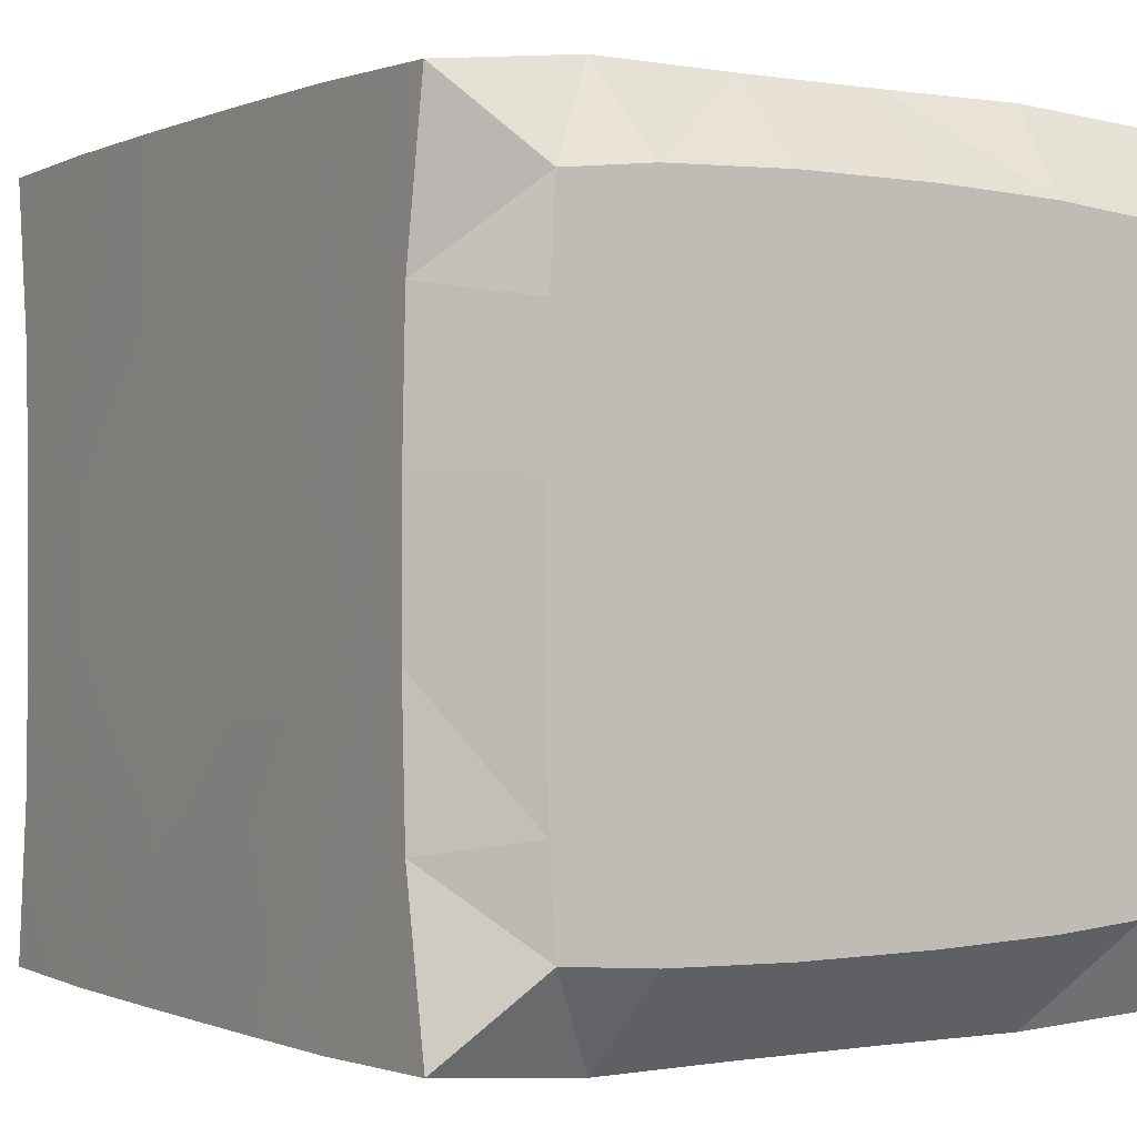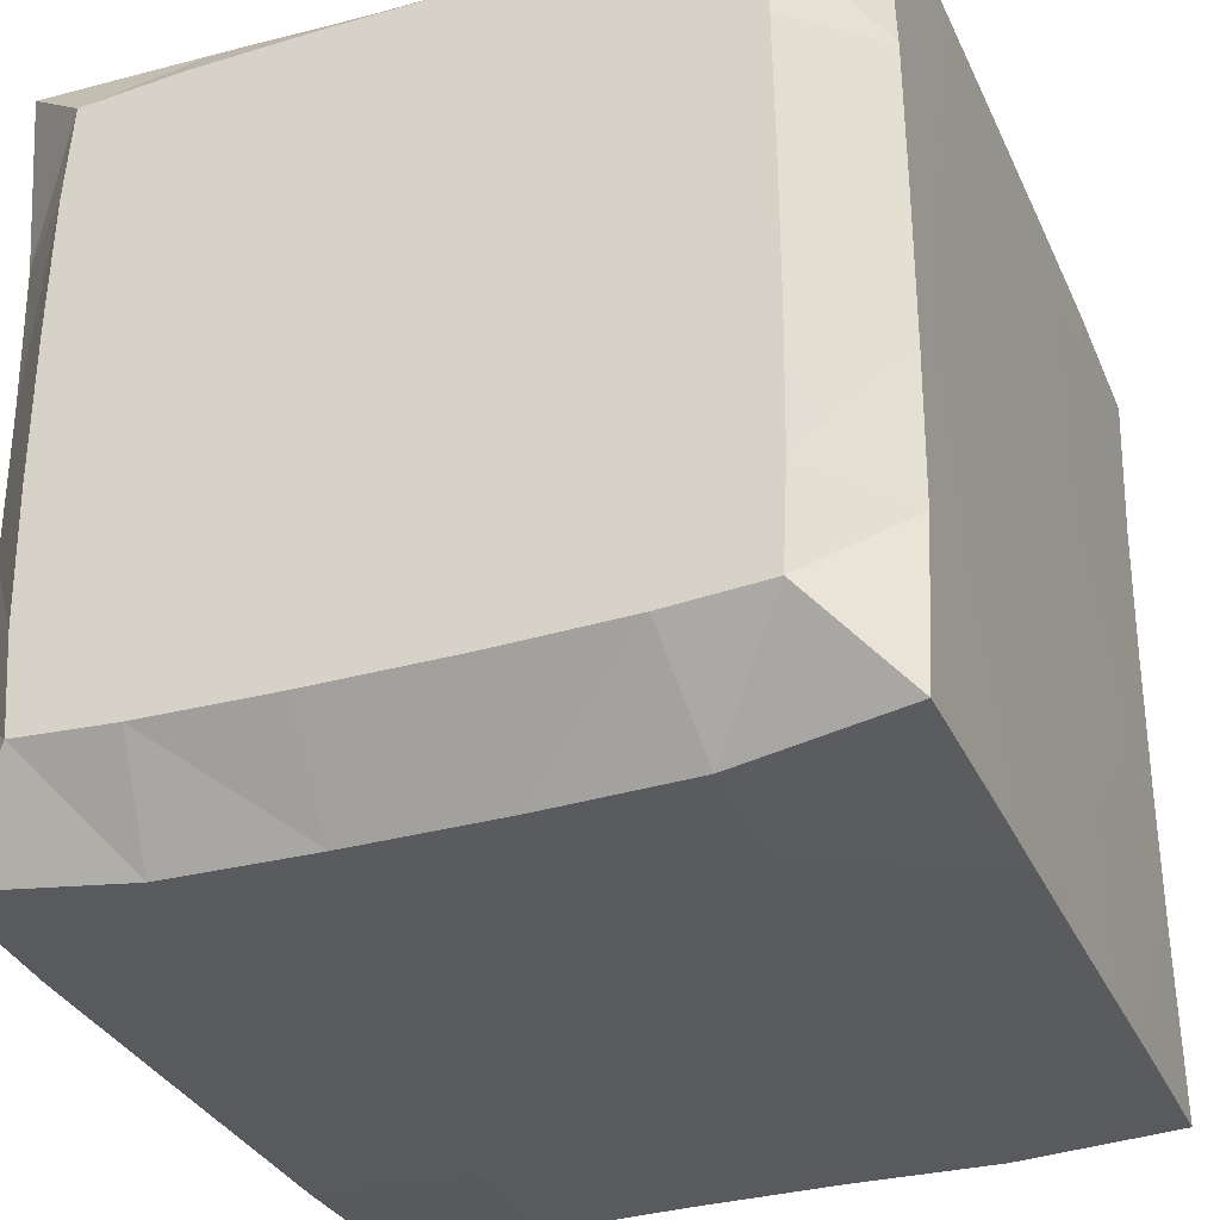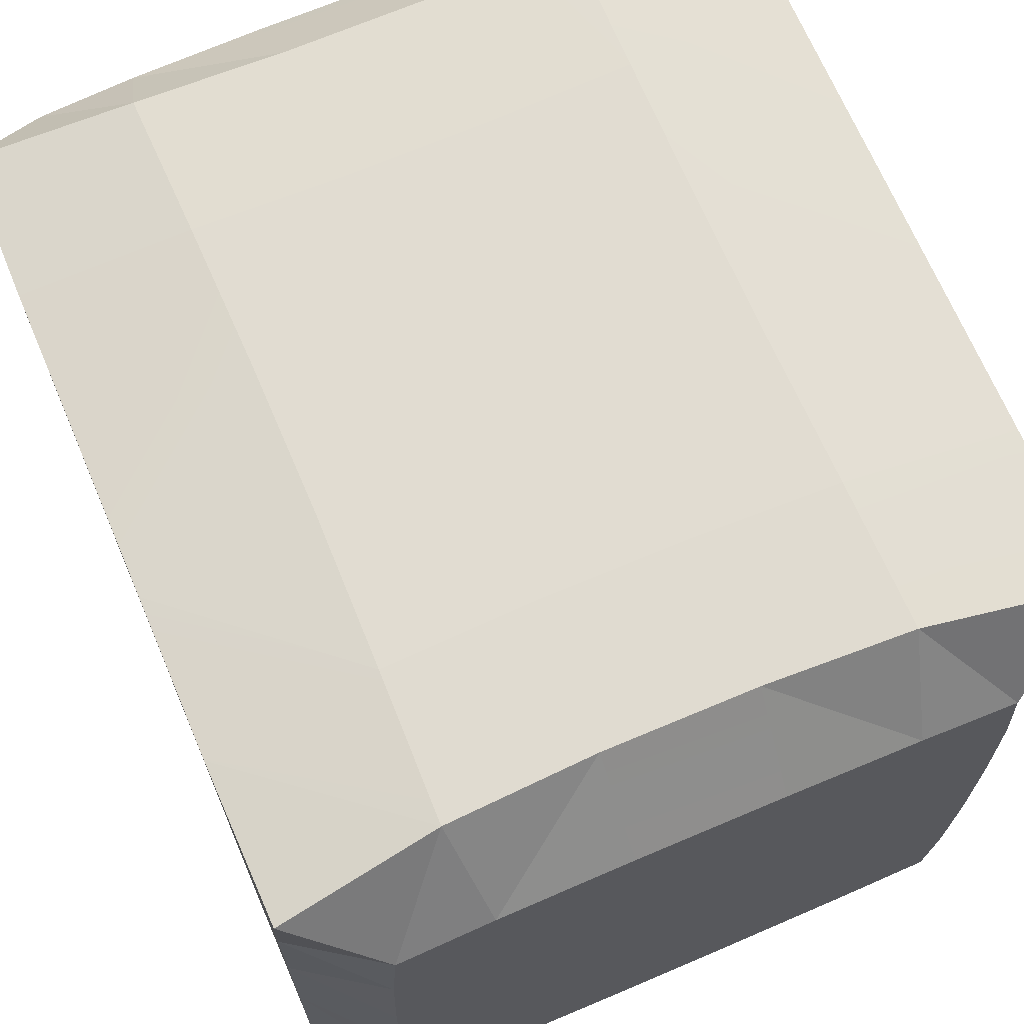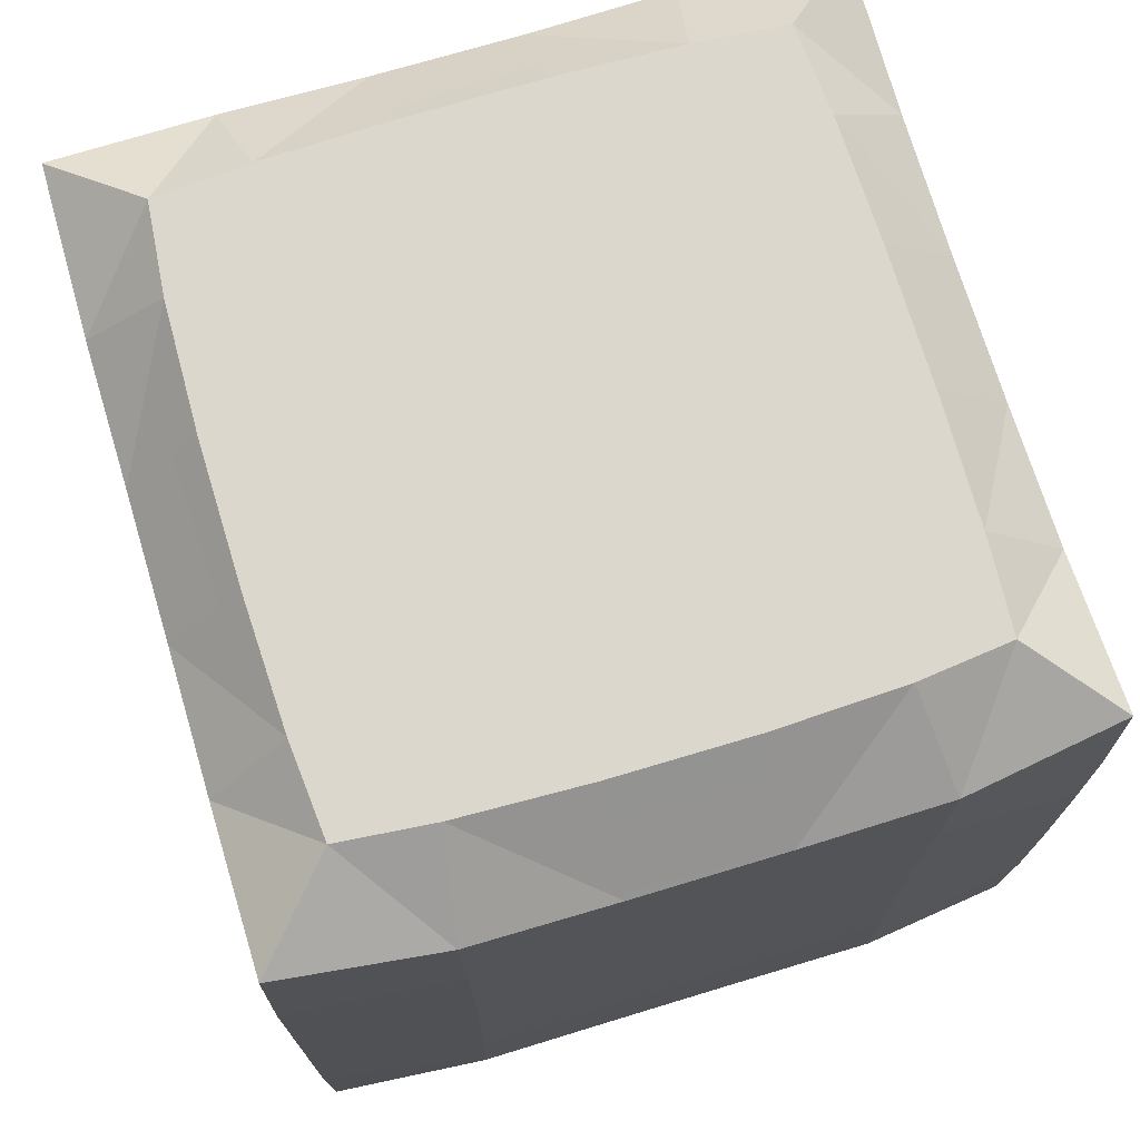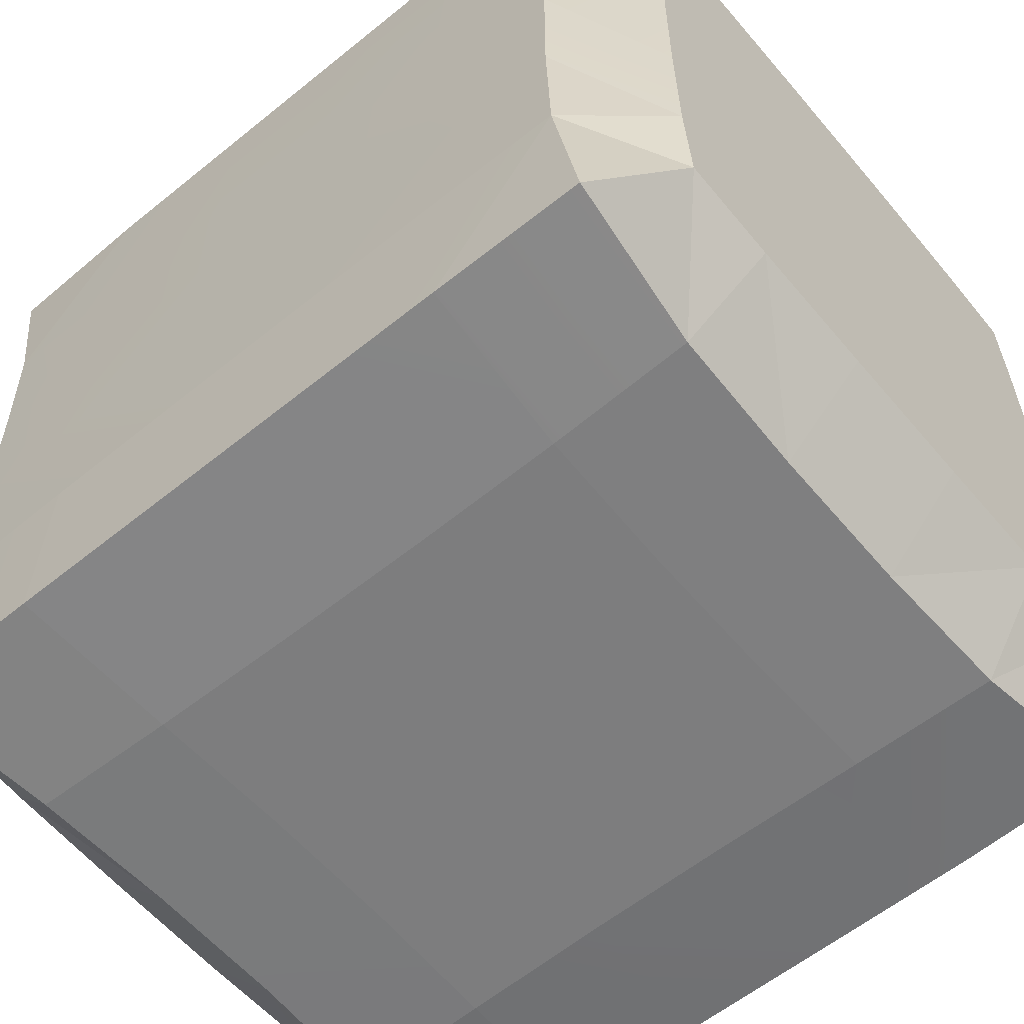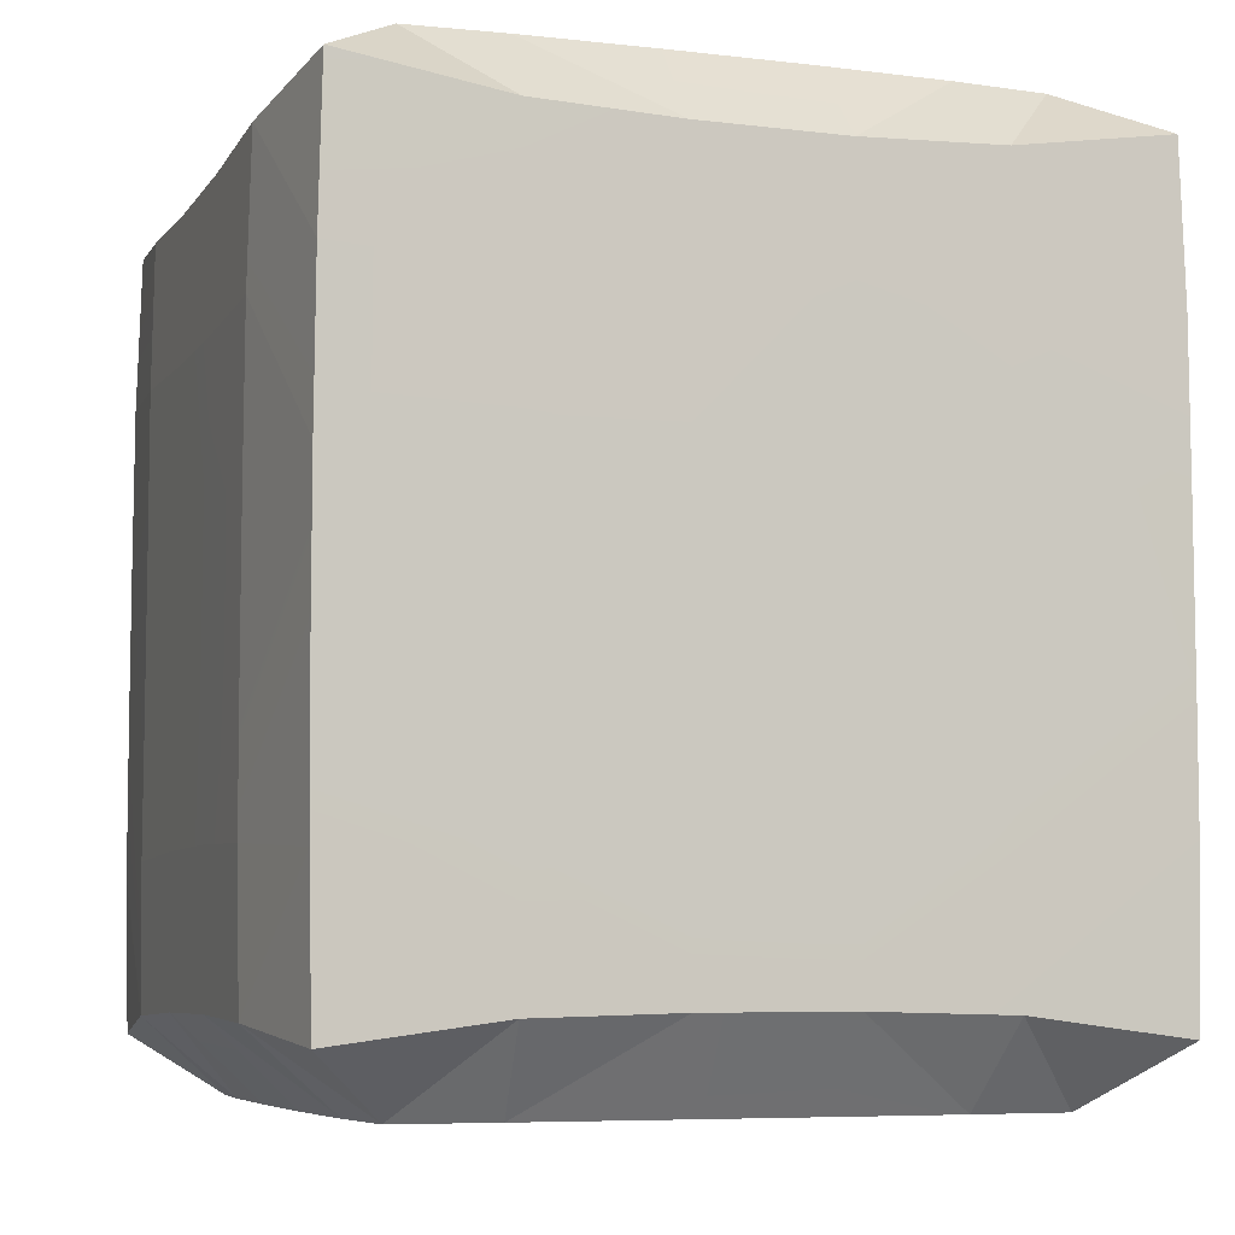
<metadata>
{"format":"obj","ext":"obj","renderer":"f3d","projection":"perspective","resolution":1024,"background":"white","views":[{"elev":-0.3,"azim":147.2,"up":"+Z"},{"elev":-32.2,"azim":21.6,"up":"+Z"},{"elev":69.1,"azim":156.9,"up":"+Z"},{"elev":72.9,"azim":-16.8,"up":"+Y"},{"elev":-59.1,"azim":-50.2,"up":"+Z"},{"elev":-6.8,"azim":70.8,"up":"+Y"}]}
</metadata>
<code>
o Cube_Cube.036
v -0.8801 -0.004213 0.8552
v -0.9885 0.1021 0.7437
v -0.8887 -0.00421 0.7295
v -0.9888 0.2689 0.9652
v -0.9898 0.2841 0.7423
v -0.9886 0.471 0.9658
v -0.9898 0.4753 0.7414
v -0.9885 0.1077 0.5589
v -0.8922 -0.004215 0.557
v -0.9898 0.2886 0.5578
v -0.9898 0.4767 0.5572
v -0.7733 0.09598 0.9819
v -0.9862 0.07029 0.9607
v -0.7704 0.2824 0.9848
v -0.7685 0.4749 0.9849
v -0.7491 -0.004218 0.7238
v -0.7474 -0.004218 0.5548
v -0.7555 -0.004211 0.8657
v -0.5861 0.1024 0.982
v -0.5843 0.2878 0.9849
v -0.5834 0.4767 0.9849
v -0.5836 -0.004213 0.8704
v -0.5812 -0.004218 0.7225
v -0.5804 -0.004218 0.5541
v -0.9886 0.675 0.9658
v -0.9898 0.6713 0.7416
v -0.9898 0.8649 0.7431
v -0.9886 0.8809 0.9651
v -0.9883 1.048 0.7445
v -0.8752 1.148 0.8505
v -0.8854 1.148 0.7267
v -0.9898 0.67 0.5573
v -0.9898 0.86 0.558
v -0.9882 1.041 0.5591
v -0.8906 1.148 0.5558
v -0.7687 0.6716 0.9849
v -0.7712 0.8667 0.9848
v -0.7741 1.055 0.9813
v -0.9852 1.084 0.9598
v -0.7525 1.148 0.8623
v -0.747 1.148 0.7218
v -0.7459 1.148 0.5541
v -0.5834 0.67 0.9849
v -0.5846 0.8609 0.9849
v -0.5863 1.047 0.9815
v -0.5823 1.148 0.8684
v -0.5805 1.148 0.721
v -0.5799 1.148 0.5536
v -0.8926 -0.004218 0.3698
v -0.9884 0.1082 0.368
v -0.9898 0.289 0.3695
v -0.9898 0.4769 0.3704
v -0.8891 -0.004216 0.1987
v -0.9884 0.1027 0.1827
v -0.9898 0.2847 0.1851
v -0.9898 0.4756 0.1868
v -0.8795 -0.004204 0.07441
v -0.9822 0.07276 -0.03177
v -0.9854 0.27 -0.03666
v -0.9855 0.4714 -0.03687
v -0.7472 -0.004218 0.3714
v -0.7482 -0.004218 0.2064
v -0.7528 -0.004214 0.06652
v -0.7721 0.0966 -0.04903
v -0.7688 0.283 -0.05225
v -0.7669 0.4752 -0.05228
v -0.5803 -0.004218 0.3721
v -0.5806 -0.004218 0.2087
v -0.5822 -0.004218 0.0631
v -0.5855 0.1025 -0.04923
v -0.5838 0.2881 -0.05232
v -0.5829 0.4769 -0.05233
v -0.9898 0.67 0.3704
v -0.9898 0.8596 0.3692
v -0.9882 1.04 0.3676
v -0.8912 1.148 0.3699
v -0.9898 0.6712 0.1866
v -0.9898 0.8644 0.1841
v -0.9883 1.048 0.1814
v -0.8861 1.148 0.2004
v -0.9854 0.6751 -0.03693
v -0.9853 0.8805 -0.03689
v -0.982 1.083 -0.03226
v -0.8738 1.148 0.0788
v -0.7459 1.148 0.3715
v -0.7462 1.148 0.2078
v -0.767 0.6716 -0.05228
v -0.7696 0.8664 -0.05226
v -0.7729 1.055 -0.04858
v -0.7495 1.148 0.06956
v -0.5799 1.148 0.3721
v -0.5799 1.148 0.2098
v -0.5829 0.6701 -0.05233
v -0.5841 0.8607 -0.05232
v -0.5857 1.047 -0.04873
v -0.5808 1.148 0.06479
v -0.3967 -0.004218 0.8708
v -0.3942 0.1029 0.9819
v -0.3963 0.2881 0.9849
v -0.3977 0.4768 0.9849
v -0.3984 -0.004218 0.7223
v -0.3991 -0.004218 0.554
v -0.2263 -0.004213 0.8659
v -0.206 0.09643 0.9816
v -0.2099 0.2828 0.9847
v -0.2128 0.4752 0.9848
v -0.2347 -0.004218 0.7229
v -0.2374 -0.004218 0.5542
v -0.1031 -0.004203 0.8545
v 0.000637 0.07451 0.9534
v 0.003448 0.2707 0.9581
v 0.003485 0.4715 0.9598
v -0.09715 -0.004217 0.7269
v 0.002156 0.1028 0.7423
v 0.003529 0.2848 0.7404
v 0.00353 0.4756 0.7396
v -0.09502 -0.004218 0.5556
v 0.002119 0.1078 0.5582
v 0.00353 0.289 0.5571
v 0.00353 0.4769 0.5566
v -0.3977 0.67 0.9849
v -0.3961 0.8606 0.9849
v -0.3937 1.046 0.9814
v -0.3968 1.148 0.869
v -0.3986 1.148 0.7209
v -0.3992 1.148 0.5535
v -0.2127 0.6716 0.9848
v -0.209 0.8665 0.9847
v -0.2046 1.055 0.9811
v -0.2282 1.148 0.8627
v -0.2362 1.148 0.7209
v -0.2385 1.148 0.5536
v 0.003515 0.675 0.9599
v 0.00352 0.8798 0.9582
v 0.000756 1.081 0.9531
v -0.1078 1.148 0.8489
v 0.00353 0.6713 0.7398
v 0.003529 0.8645 0.7413
v 0.001962 1.048 0.7431
v -0.1001 1.148 0.7238
v 0.00353 0.6701 0.5567
v 0.00353 0.8598 0.5575
v 0.00187 1.041 0.5585
v -0.09644 1.148 0.5544
v -0.3991 -0.004218 0.3721
v -0.3986 -0.004218 0.2089
v -0.3971 -0.004214 0.06274
v -0.3943 0.1029 -0.04924
v -0.3964 0.2884 -0.05232
v -0.3977 0.4769 -0.05233
v -0.2376 -0.004218 0.3716
v -0.2356 -0.004218 0.2073
v -0.2281 -0.004213 0.06612
v -0.2065 0.09688 -0.04905
v -0.2111 0.2834 -0.05219
v -0.2141 0.4754 -0.05221
v -0.09466 -0.004214 0.3702
v 0.002128 0.1083 0.3681
v 0.00353 0.2893 0.3695
v 0.00353 0.477 0.3705
v -0.09667 -0.00421 0.2005
v 0.00223 0.1033 0.1835
v 0.003529 0.2853 0.1865
v 0.00353 0.4758 0.1883
v -0.1027 -0.004212 0.07408
v 0.000223 0.0756 -0.02789
v 0.002627 0.2715 -0.03204
v 0.002456 0.4719 -0.03276
v -0.3992 1.148 0.3722
v -0.3988 1.148 0.21
v -0.3978 0.6699 -0.05233
v -0.3962 0.8604 -0.05232
v -0.3937 1.046 -0.04864
v -0.3973 1.148 0.06444
v -0.2387 1.148 0.3717
v -0.2371 1.148 0.2088
v -0.2139 0.6716 -0.0522
v -0.2102 0.8663 -0.05213
v -0.2051 1.055 -0.04833
v -0.2303 1.148 0.06945
v 0.00353 0.6699 0.3705
v 0.003529 0.8595 0.3693
v 0.001865 1.041 0.3676
v -0.09601 1.148 0.3704
v 0.00353 0.6712 0.1881
v 0.003529 0.8642 0.1857
v 0.001889 1.048 0.1822
v -0.09979 1.148 0.2025
v 0.002385 0.6754 -0.03275
v 0.002485 0.8799 -0.03195
v -0.000827 1.081 -0.02684
v -0.1085 1.148 0.07983
f 1 2 3
f 2 4 5
f 5 6 7
f 3 8 9
f 8 5 10
f 10 7 11
f 1 12 13
f 4 12 14
f 6 14 15
f 16 1 3
f 16 9 17
f 18 19 12
f 14 19 20
f 15 20 21
f 22 16 23
f 23 17 24
f 7 25 26
f 25 27 26
f 28 29 27
f 29 30 31
f 7 32 11
f 26 33 32
f 27 34 33
f 34 31 35
f 25 15 36
f 25 37 28
f 28 38 39
f 30 38 40
f 30 41 31
f 35 41 42
f 36 21 43
f 36 44 37
f 37 45 38
f 40 45 46
f 41 46 47
f 42 47 48
f 49 8 50
f 50 10 51
f 51 11 52
f 53 50 54
f 50 55 54
f 51 56 55
f 57 54 58
f 54 59 58
f 55 60 59
f 17 49 61
f 62 49 53
f 62 57 63
f 64 57 58
f 64 59 65
f 65 60 66
f 24 61 67
f 68 61 62
f 69 62 63
f 70 63 64
f 70 65 71
f 71 66 72
f 11 73 52
f 32 74 73
f 33 75 74
f 75 35 76
f 56 73 77
f 77 74 78
f 78 75 79
f 75 80 79
f 60 77 81
f 81 78 82
f 82 79 83
f 79 84 83
f 35 85 76
f 76 86 80
f 66 81 87
f 88 81 82
f 89 82 83
f 89 84 90
f 84 86 90
f 85 48 91
f 85 92 86
f 93 66 87
f 94 87 88
f 95 88 89
f 95 90 96
f 86 96 90
f 19 97 98
f 20 98 99
f 21 99 100
f 97 23 101
f 101 24 102
f 98 103 104
f 98 105 99
f 99 106 100
f 107 97 101
f 108 101 102
f 104 109 110
f 104 111 105
f 105 112 106
f 109 107 113
f 114 109 113
f 111 114 115
f 112 115 116
f 117 107 108
f 118 113 117
f 115 118 119
f 116 119 120
f 21 121 43
f 44 121 122
f 44 123 45
f 46 123 124
f 46 125 47
f 48 125 126
f 121 106 127
f 122 127 128
f 123 128 129
f 123 130 124
f 124 131 125
f 125 132 126
f 106 133 127
f 128 133 134
f 129 134 135
f 129 136 130
f 137 112 116
f 138 133 137
f 139 134 138
f 136 139 140
f 131 136 140
f 141 116 120
f 142 137 141
f 143 138 142
f 140 143 144
f 131 144 132
f 102 67 145
f 146 67 68
f 146 69 147
f 148 69 70
f 148 71 149
f 150 71 72
f 151 102 145
f 151 146 152
f 152 147 153
f 153 148 154
f 155 148 149
f 156 149 150
f 117 151 157
f 158 117 157
f 119 158 159
f 160 119 159
f 157 152 161
f 158 161 162
f 163 158 162
f 164 159 163
f 165 152 153
f 162 165 166
f 165 154 166
f 167 162 166
f 167 154 155
f 168 163 167
f 168 155 156
f 91 126 169
f 92 169 170
f 171 72 93
f 171 94 172
f 172 95 173
f 173 96 174
f 96 170 174
f 169 132 175
f 170 175 176
f 156 171 177
f 177 172 178
f 178 173 179
f 180 173 174
f 174 176 180
f 181 120 160
f 182 141 181
f 183 142 182
f 144 183 184
f 175 144 184
f 181 164 185
f 182 185 186
f 183 186 187
f 188 183 187
f 176 184 188
f 185 168 189
f 168 177 189
f 186 189 190
f 189 178 190
f 187 190 191
f 190 179 191
f 192 187 191
f 192 179 180
f 176 192 180
f 1 13 2
f 2 13 4
f 5 4 6
f 3 2 8
f 8 2 5
f 10 5 7
f 1 18 12
f 4 13 12
f 6 4 14
f 16 18 1
f 16 3 9
f 18 22 19
f 14 12 19
f 15 14 20
f 22 18 16
f 23 16 17
f 7 6 25
f 25 28 27
f 28 39 29
f 29 39 30
f 7 26 32
f 26 27 33
f 27 29 34
f 34 29 31
f 25 6 15
f 25 36 37
f 28 37 38
f 30 39 38
f 30 40 41
f 35 31 41
f 36 15 21
f 36 43 44
f 37 44 45
f 40 38 45
f 41 40 46
f 42 41 47
f 49 9 8
f 50 8 10
f 51 10 11
f 53 49 50
f 50 51 55
f 51 52 56
f 57 53 54
f 54 55 59
f 55 56 60
f 17 9 49
f 62 61 49
f 62 53 57
f 64 63 57
f 64 58 59
f 65 59 60
f 24 17 61
f 68 67 61
f 69 68 62
f 70 69 63
f 70 64 65
f 71 65 66
f 11 32 73
f 32 33 74
f 33 34 75
f 75 34 35
f 56 52 73
f 77 73 74
f 78 74 75
f 75 76 80
f 60 56 77
f 81 77 78
f 82 78 79
f 79 80 84
f 35 42 85
f 76 85 86
f 66 60 81
f 88 87 81
f 89 88 82
f 89 83 84
f 84 80 86
f 85 42 48
f 85 91 92
f 93 72 66
f 94 93 87
f 95 94 88
f 95 89 90
f 86 92 96
f 19 22 97
f 20 19 98
f 21 20 99
f 97 22 23
f 101 23 24
f 98 97 103
f 98 104 105
f 99 105 106
f 107 103 97
f 108 107 101
f 104 103 109
f 104 110 111
f 105 111 112
f 109 103 107
f 114 110 109
f 111 110 114
f 112 111 115
f 117 113 107
f 118 114 113
f 115 114 118
f 116 115 119
f 21 100 121
f 44 43 121
f 44 122 123
f 46 45 123
f 46 124 125
f 48 47 125
f 121 100 106
f 122 121 127
f 123 122 128
f 123 129 130
f 124 130 131
f 125 131 132
f 106 112 133
f 128 127 133
f 129 128 134
f 129 135 136
f 137 133 112
f 138 134 133
f 139 135 134
f 136 135 139
f 131 130 136
f 141 137 116
f 142 138 137
f 143 139 138
f 140 139 143
f 131 140 144
f 102 24 67
f 146 145 67
f 146 68 69
f 148 147 69
f 148 70 71
f 150 149 71
f 151 108 102
f 151 145 146
f 152 146 147
f 153 147 148
f 155 154 148
f 156 155 149
f 117 108 151
f 158 118 117
f 119 118 158
f 160 120 119
f 157 151 152
f 158 157 161
f 163 159 158
f 164 160 159
f 165 161 152
f 162 161 165
f 165 153 154
f 167 163 162
f 167 166 154
f 168 164 163
f 168 167 155
f 91 48 126
f 92 91 169
f 171 150 72
f 171 93 94
f 172 94 95
f 173 95 96
f 96 92 170
f 169 126 132
f 170 169 175
f 156 150 171
f 177 171 172
f 178 172 173
f 180 179 173
f 174 170 176
f 181 141 120
f 182 142 141
f 183 143 142
f 144 143 183
f 175 132 144
f 181 160 164
f 182 181 185
f 183 182 186
f 188 184 183
f 176 175 184
f 185 164 168
f 168 156 177
f 186 185 189
f 189 177 178
f 187 186 190
f 190 178 179
f 192 188 187
f 192 191 179
f 176 188 192

</code>
